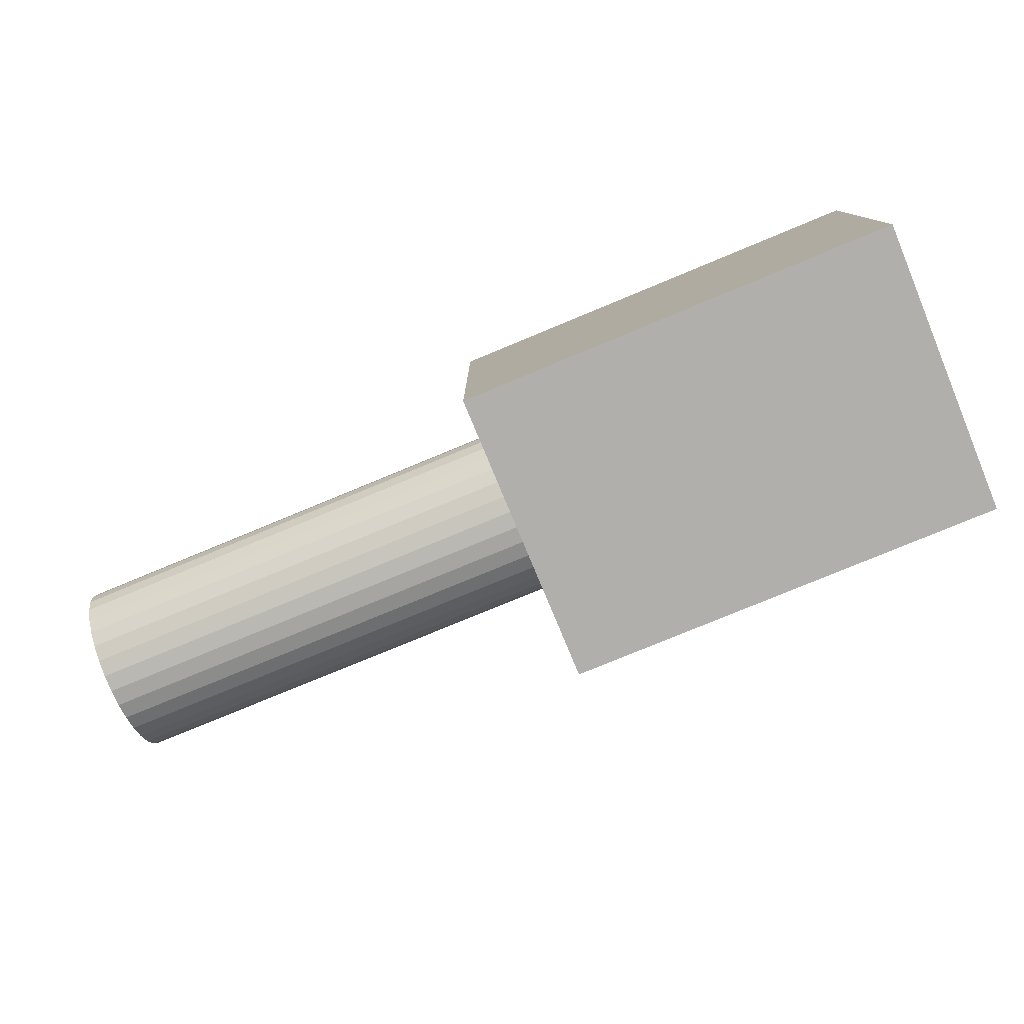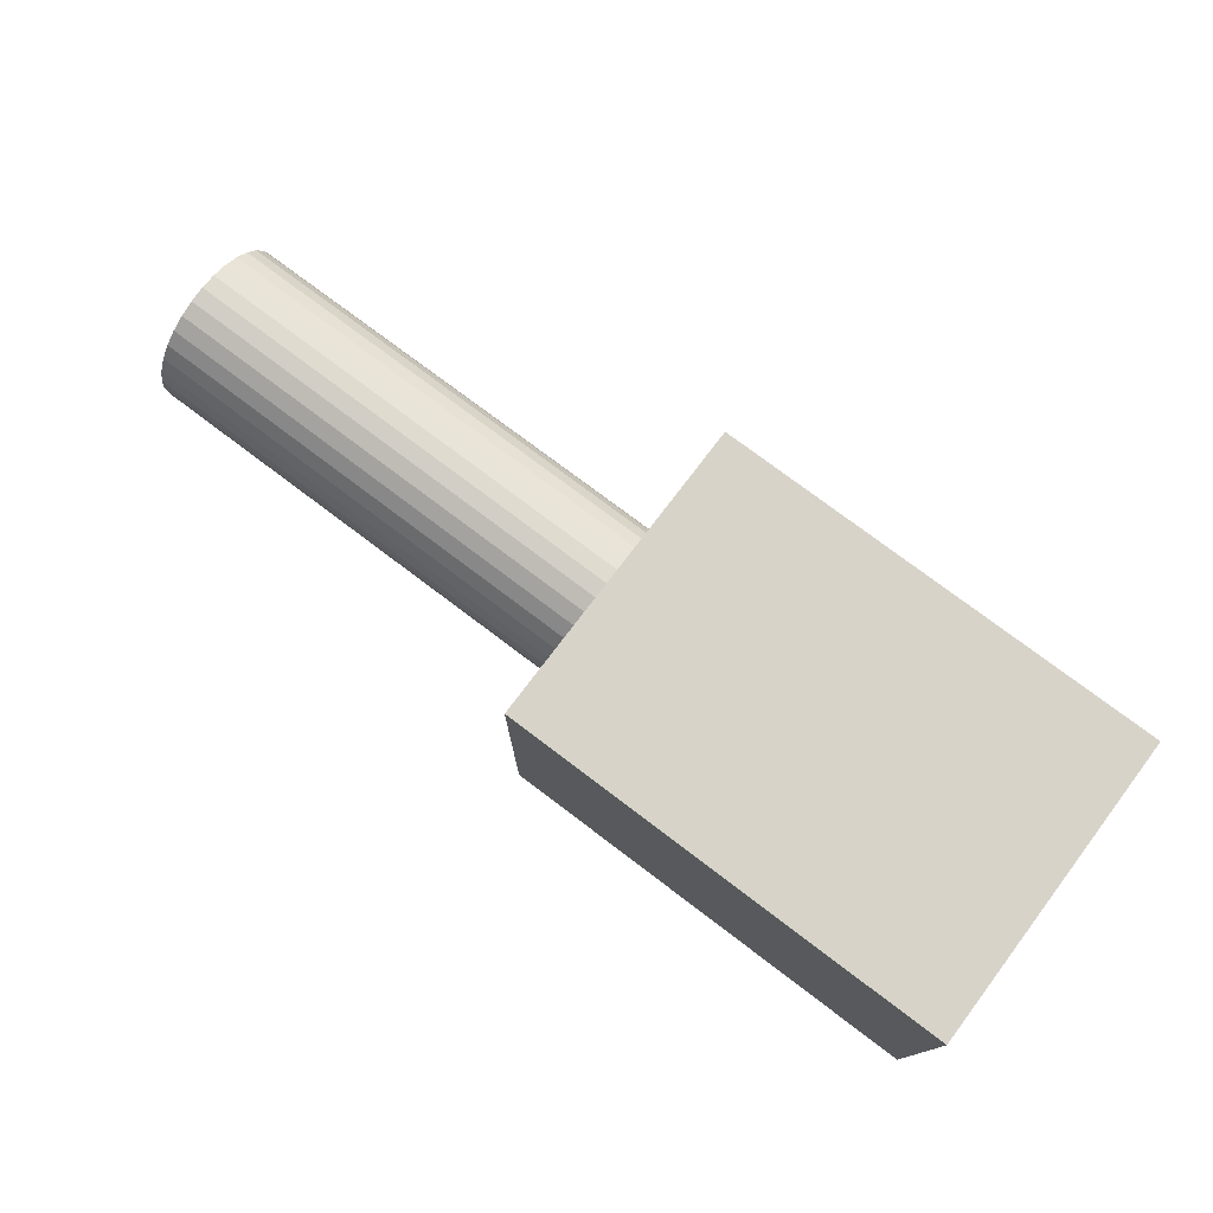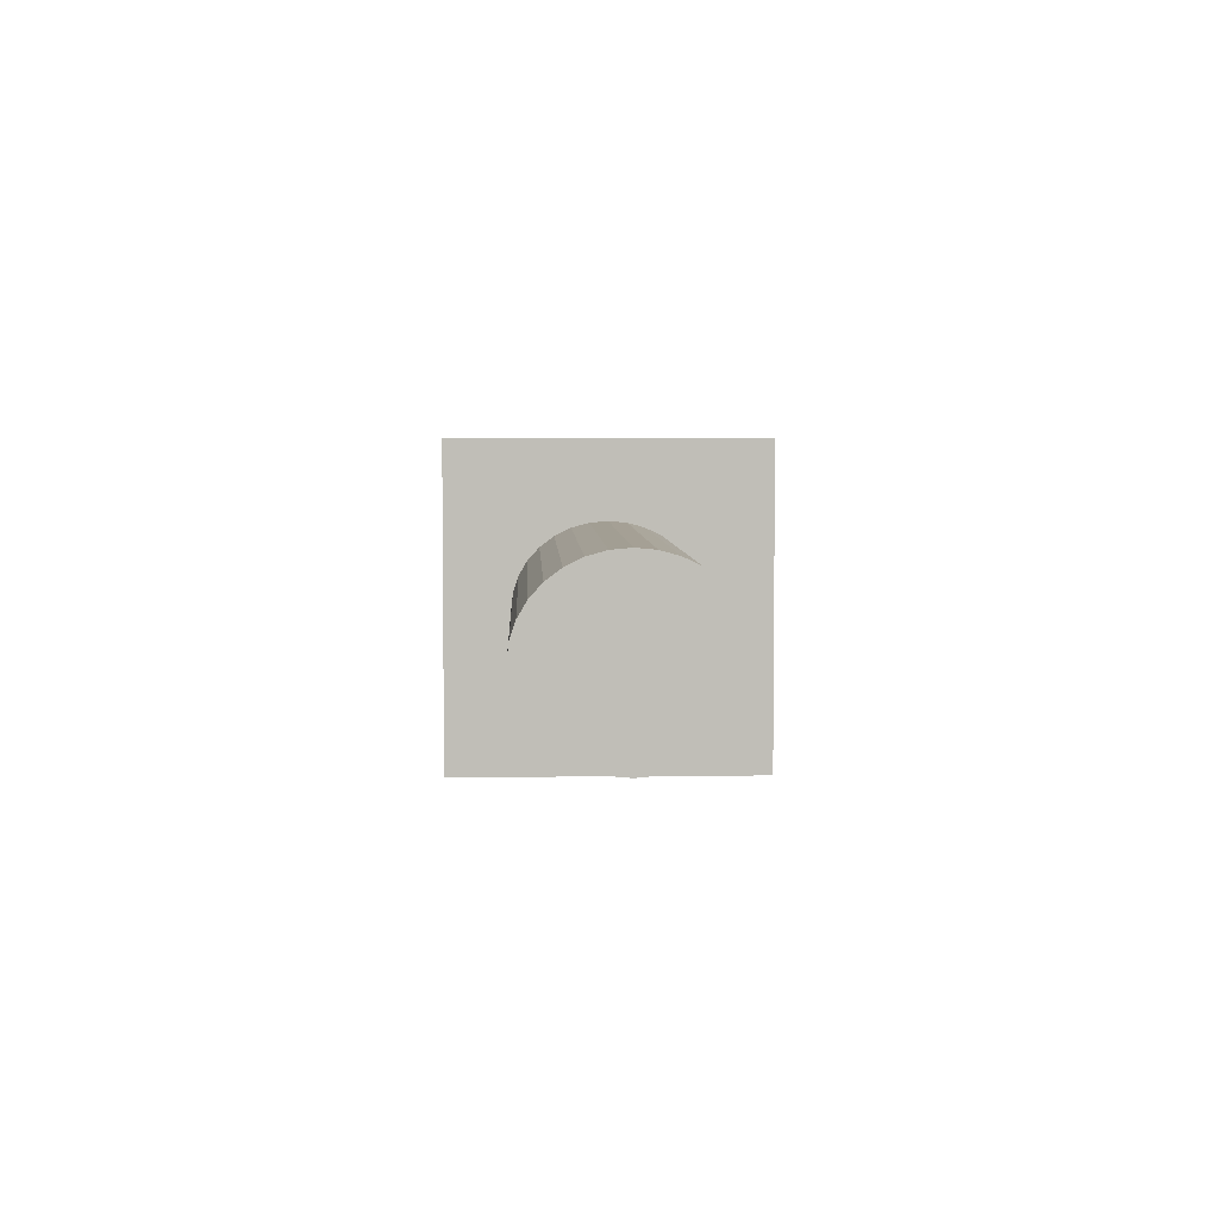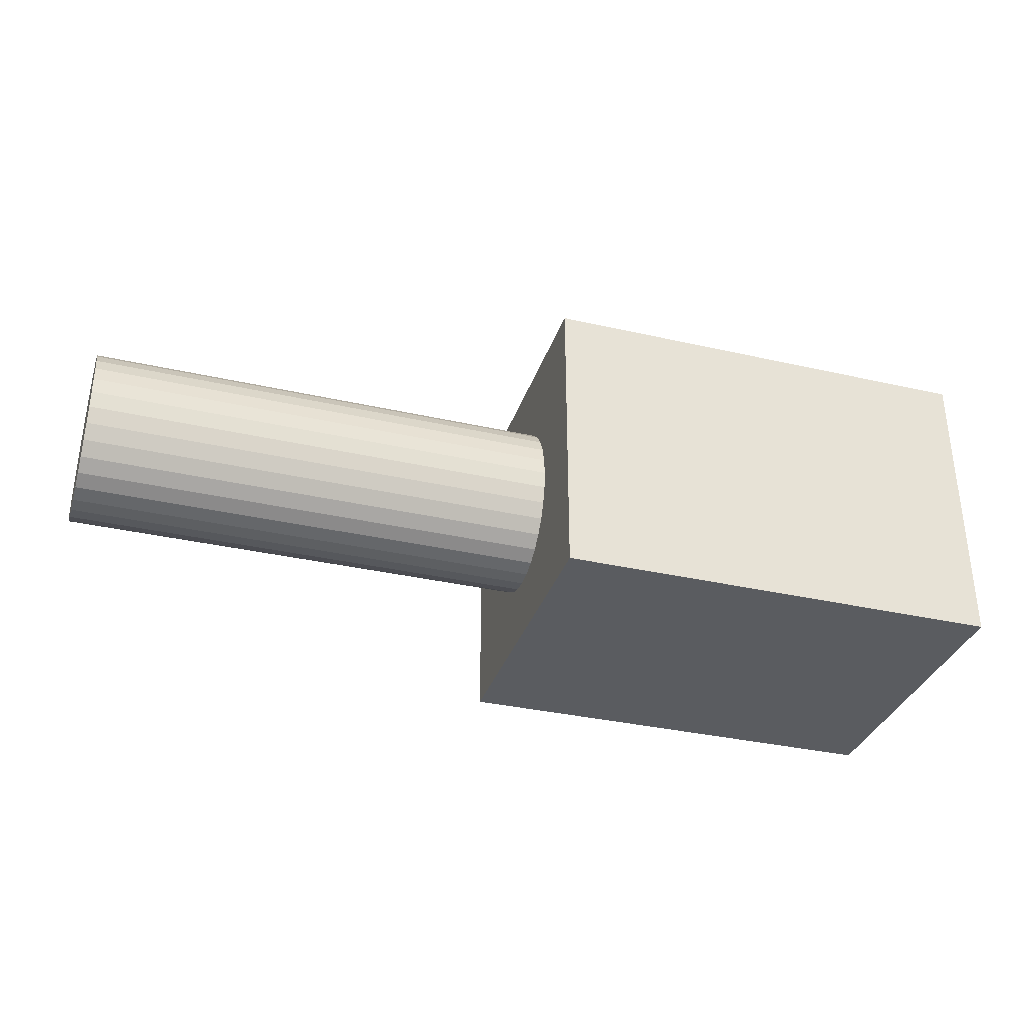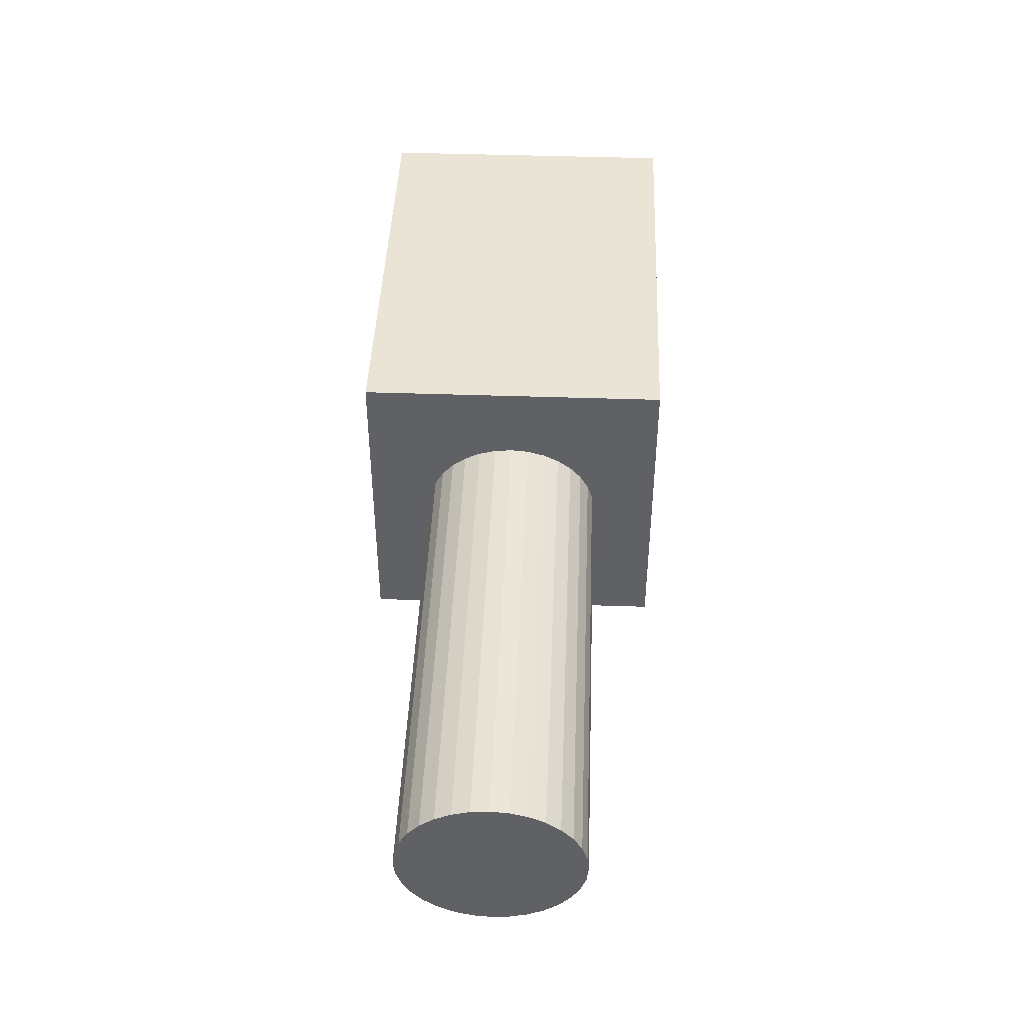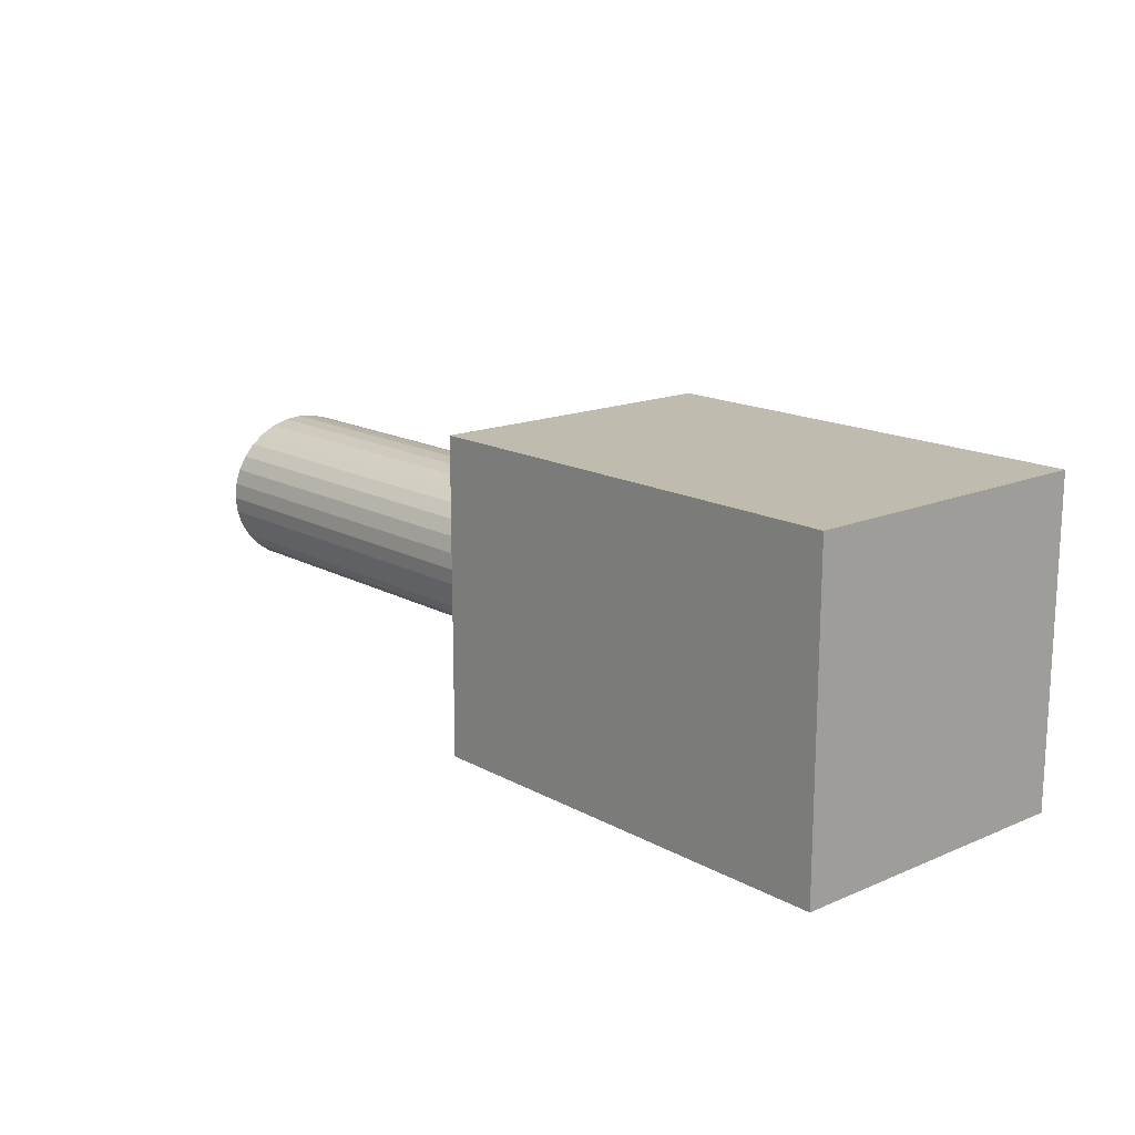
<metadata>
{"format":"obj","ext":"obj","renderer":"f3d","projection":"perspective","resolution":1024,"background":"white","views":[{"elev":-78.1,"azim":-157.5,"up":"+Z"},{"elev":75.9,"azim":-142.9,"up":"+Y"},{"elev":4.6,"azim":87.8,"up":"+Z"},{"elev":-34.0,"azim":162.8,"up":"+Y"},{"elev":43.9,"azim":92.3,"up":"+Z"},{"elev":15.9,"azim":-131.4,"up":"+Z"}]}
</metadata>
<code>
o Head
v -0.6251 0.5851 0.4362
v -0.6251 1.435 0.4362
v -0.6251 0.5851 -0.4333
v -0.6251 1.435 -0.4333
v 0.6334 0.5851 0.4362
v 0.6334 1.435 0.4362
v 0.6334 0.5851 -0.4333
v 0.6334 1.435 -0.4333
f 2 3 1
f 4 7 3
f 8 5 7
f 6 1 5
f 7 1 3
f 4 6 8
f 2 4 3
f 4 8 7
f 8 6 5
f 6 2 1
f 7 5 1
f 4 2 6
o Canon
v 0.557 1.007 -0.2275
v 1.953 1.007 -0.2275
v 0.557 0.959 -0.2232
v 1.953 0.959 -0.2232
v 0.557 0.9124 -0.2103
v 1.953 0.9124 -0.2103
v 0.557 0.8695 -0.1893
v 1.953 0.8695 -0.1893
v 0.557 0.8318 -0.1611
v 1.953 0.8318 -0.1611
v 0.557 0.8009 -0.1267
v 1.953 0.8009 -0.1267
v 0.557 0.778 -0.08754
v 1.953 0.778 -0.08754
v 0.557 0.7639 -0.045
v 1.953 0.7639 -0.045
v 0.557 0.7591 -0.000759
v 1.953 0.7591 -0.000759
v 0.557 0.7639 0.04348
v 1.953 0.7639 0.04348
v 0.557 0.778 0.08603
v 1.953 0.778 0.08603
v 0.557 0.8009 0.1252
v 1.953 0.8009 0.1252
v 0.557 0.8318 0.1596
v 1.953 0.8318 0.1596
v 0.557 0.8695 0.1878
v 1.953 0.8695 0.1878
v 0.557 0.9124 0.2088
v 1.953 0.9124 0.2088
v 0.557 0.959 0.2217
v 1.953 0.959 0.2217
v 0.557 1.007 0.226
v 1.953 1.007 0.226
v 0.557 1.056 0.2217
v 1.953 1.056 0.2217
v 0.557 1.103 0.2088
v 1.953 1.103 0.2088
v 0.557 1.145 0.1878
v 1.953 1.145 0.1878
v 0.557 1.183 0.1596
v 1.953 1.183 0.1596
v 0.557 1.214 0.1252
v 1.953 1.214 0.1252
v 0.557 1.237 0.08603
v 1.953 1.237 0.08603
v 0.557 1.251 0.04348
v 1.953 1.251 0.04348
v 0.557 1.256 -0.000759
v 1.953 1.256 -0.000759
v 0.557 1.251 -0.045
v 1.953 1.251 -0.045
v 0.557 1.237 -0.08754
v 1.953 1.237 -0.08754
v 0.557 1.214 -0.1267
v 1.953 1.214 -0.1267
v 0.557 1.183 -0.1611
v 1.953 1.183 -0.1611
v 0.557 1.145 -0.1893
v 1.953 1.145 -0.1893
v 0.557 1.103 -0.2103
v 1.953 1.103 -0.2103
v 0.557 1.056 -0.2232
v 1.953 1.056 -0.2232
f 10 11 9
f 12 13 11
f 14 15 13
f 16 17 15
f 18 19 17
f 20 21 19
f 22 23 21
f 24 25 23
f 26 27 25
f 28 29 27
f 30 31 29
f 32 33 31
f 34 35 33
f 36 37 35
f 38 39 37
f 40 41 39
f 42 43 41
f 44 45 43
f 46 47 45
f 48 49 47
f 50 51 49
f 52 53 51
f 54 55 53
f 56 57 55
f 58 59 57
f 60 61 59
f 62 63 61
f 64 65 63
f 66 67 65
f 68 69 67
f 46 30 14
f 70 71 69
f 72 9 71
f 39 55 71
f 10 12 11
f 12 14 13
f 14 16 15
f 16 18 17
f 18 20 19
f 20 22 21
f 22 24 23
f 24 26 25
f 26 28 27
f 28 30 29
f 30 32 31
f 32 34 33
f 34 36 35
f 36 38 37
f 38 40 39
f 40 42 41
f 42 44 43
f 44 46 45
f 46 48 47
f 48 50 49
f 50 52 51
f 52 54 53
f 54 56 55
f 56 58 57
f 58 60 59
f 60 62 61
f 62 64 63
f 64 66 65
f 66 68 67
f 68 70 69
f 14 12 10
f 10 72 70
f 70 68 66
f 66 64 62
f 62 60 58
f 58 56 54
f 54 52 50
f 50 48 46
f 46 44 42
f 42 40 38
f 38 36 34
f 34 32 30
f 30 28 26
f 26 24 22
f 22 20 18
f 18 16 14
f 14 10 70
f 70 66 62
f 62 58 54
f 54 50 46
f 46 42 38
f 38 34 30
f 30 26 22
f 22 18 14
f 14 70 62
f 62 54 46
f 46 38 30
f 30 22 14
f 14 62 46
f 70 72 71
f 72 10 9
f 71 9 11
f 11 13 15
f 15 17 19
f 19 21 23
f 23 25 27
f 27 29 31
f 31 33 35
f 35 37 39
f 39 41 43
f 43 45 47
f 47 49 51
f 51 53 55
f 55 57 59
f 59 61 63
f 63 65 67
f 67 69 71
f 71 11 15
f 15 19 23
f 23 27 31
f 31 35 39
f 39 43 47
f 47 51 55
f 55 59 63
f 63 67 71
f 71 15 23
f 23 31 39
f 39 47 55
f 55 63 71
f 71 23 39

</code>
